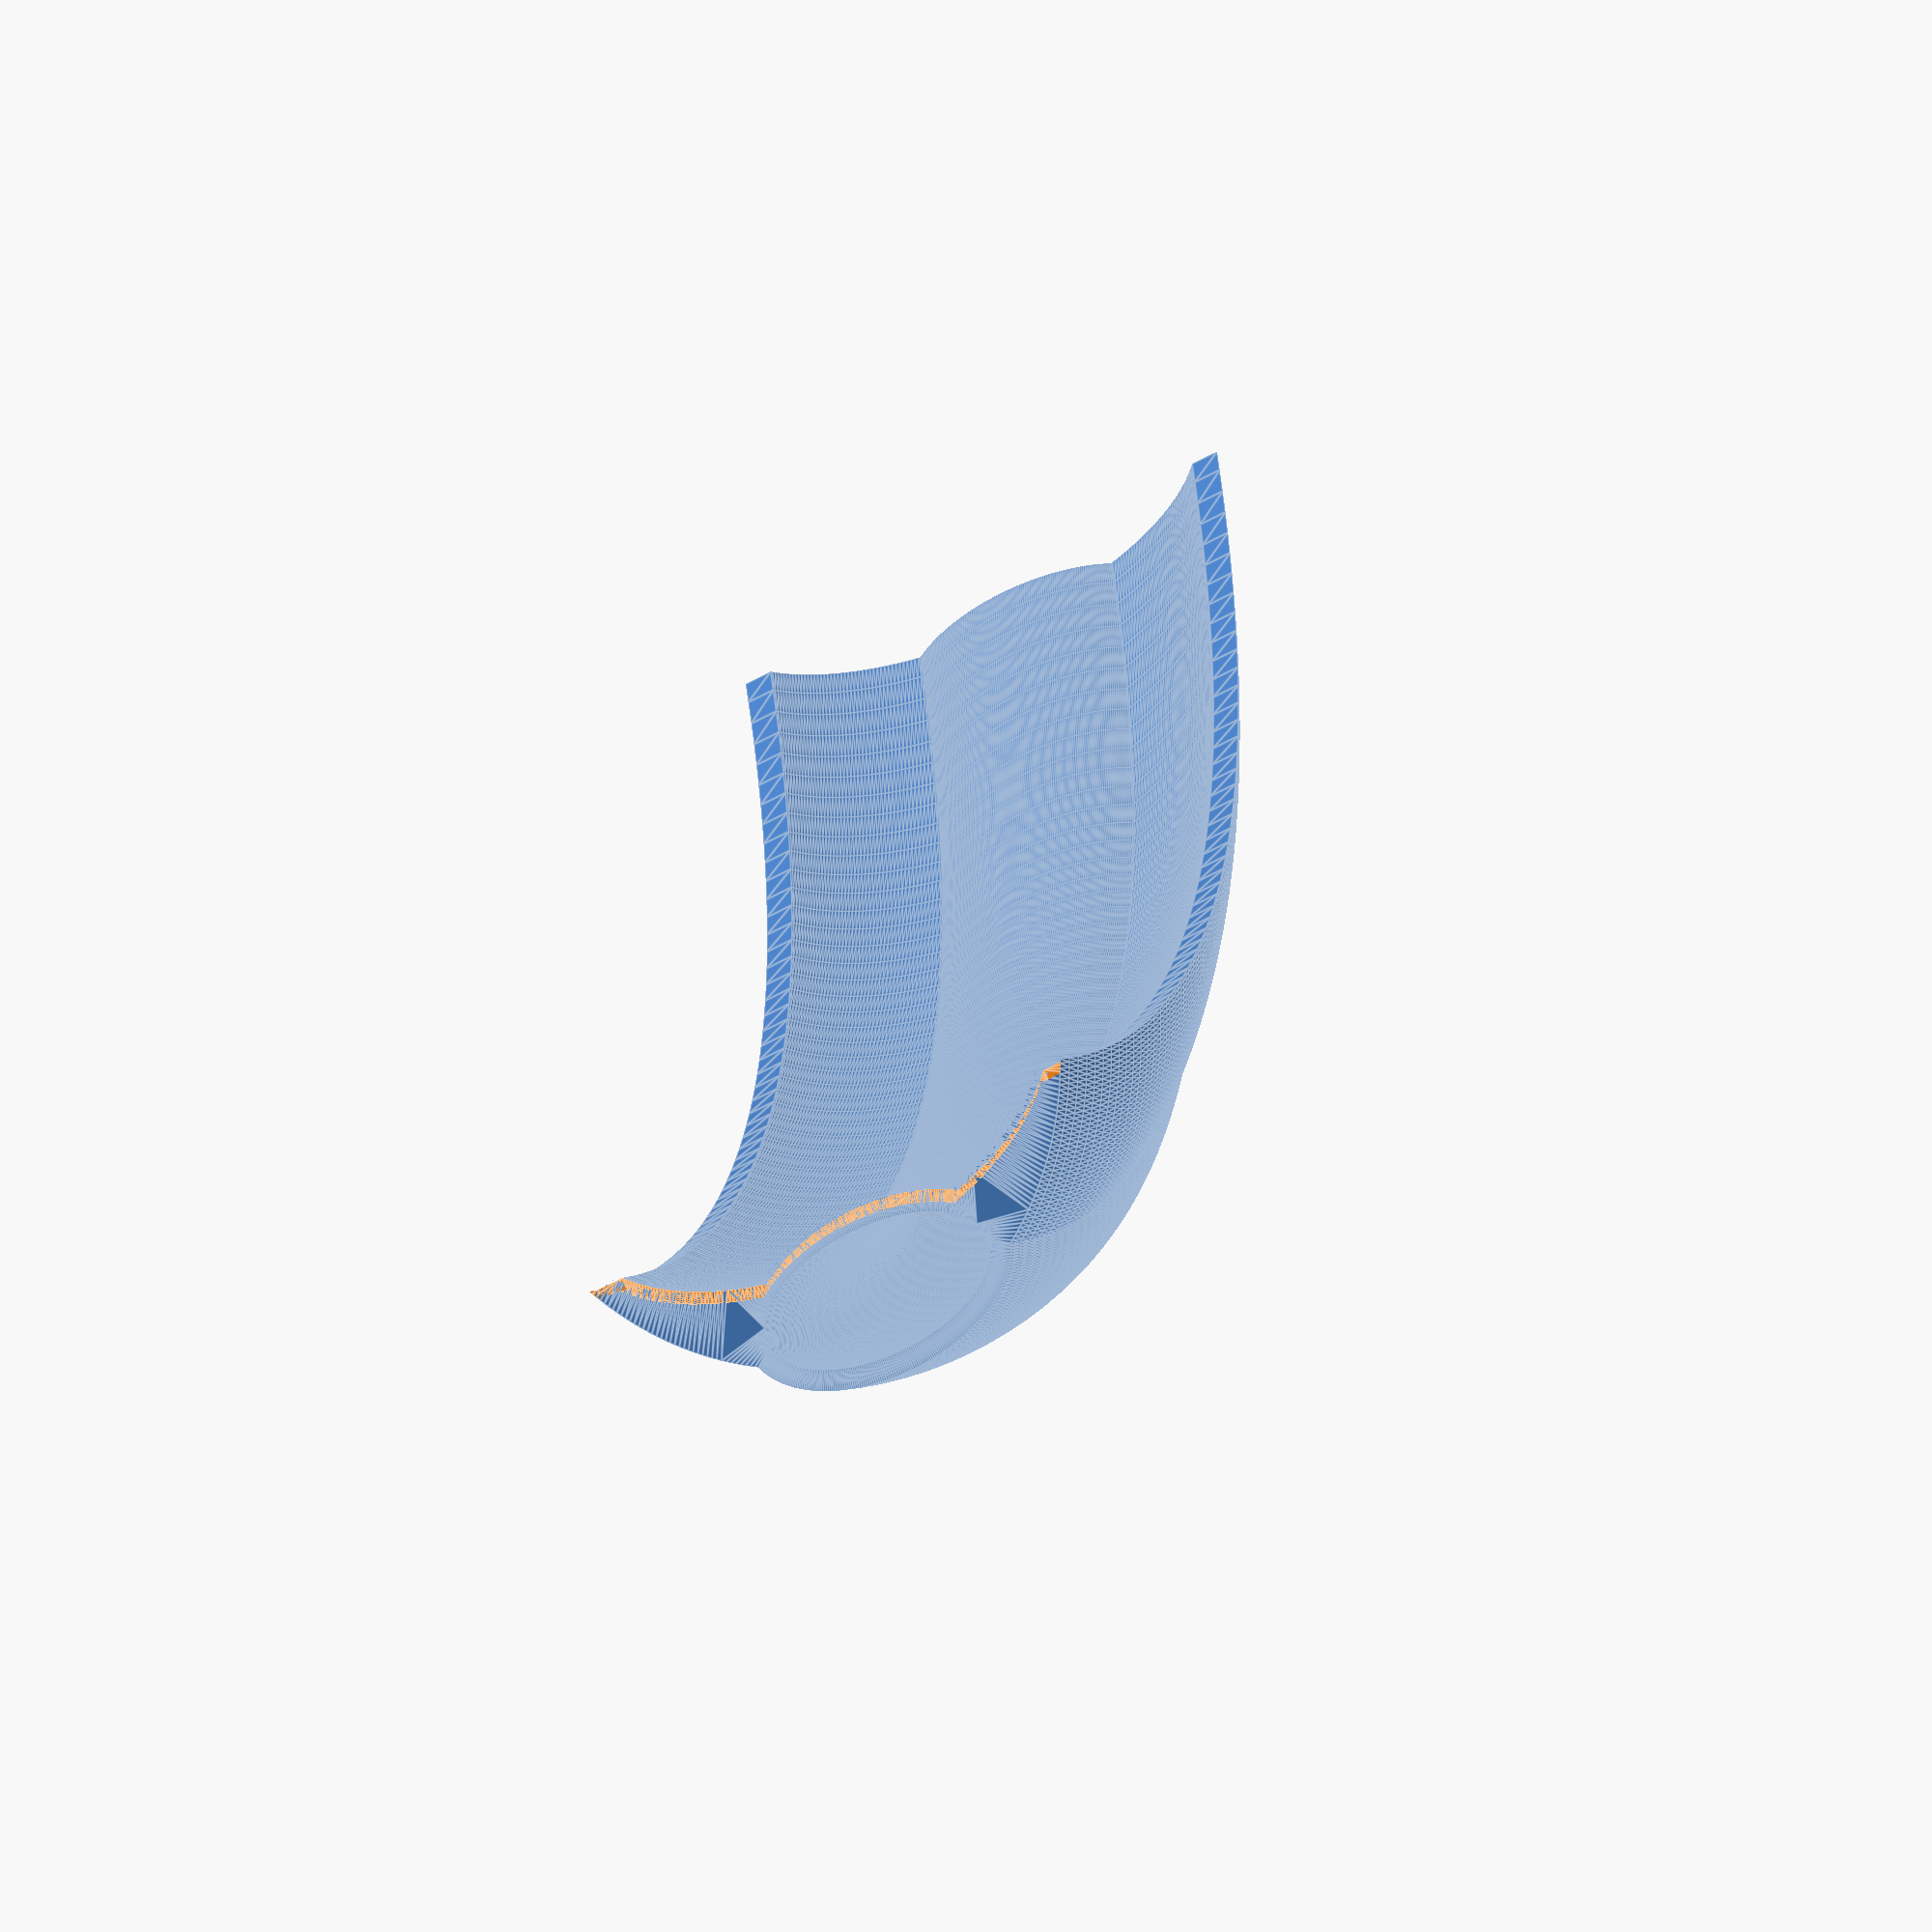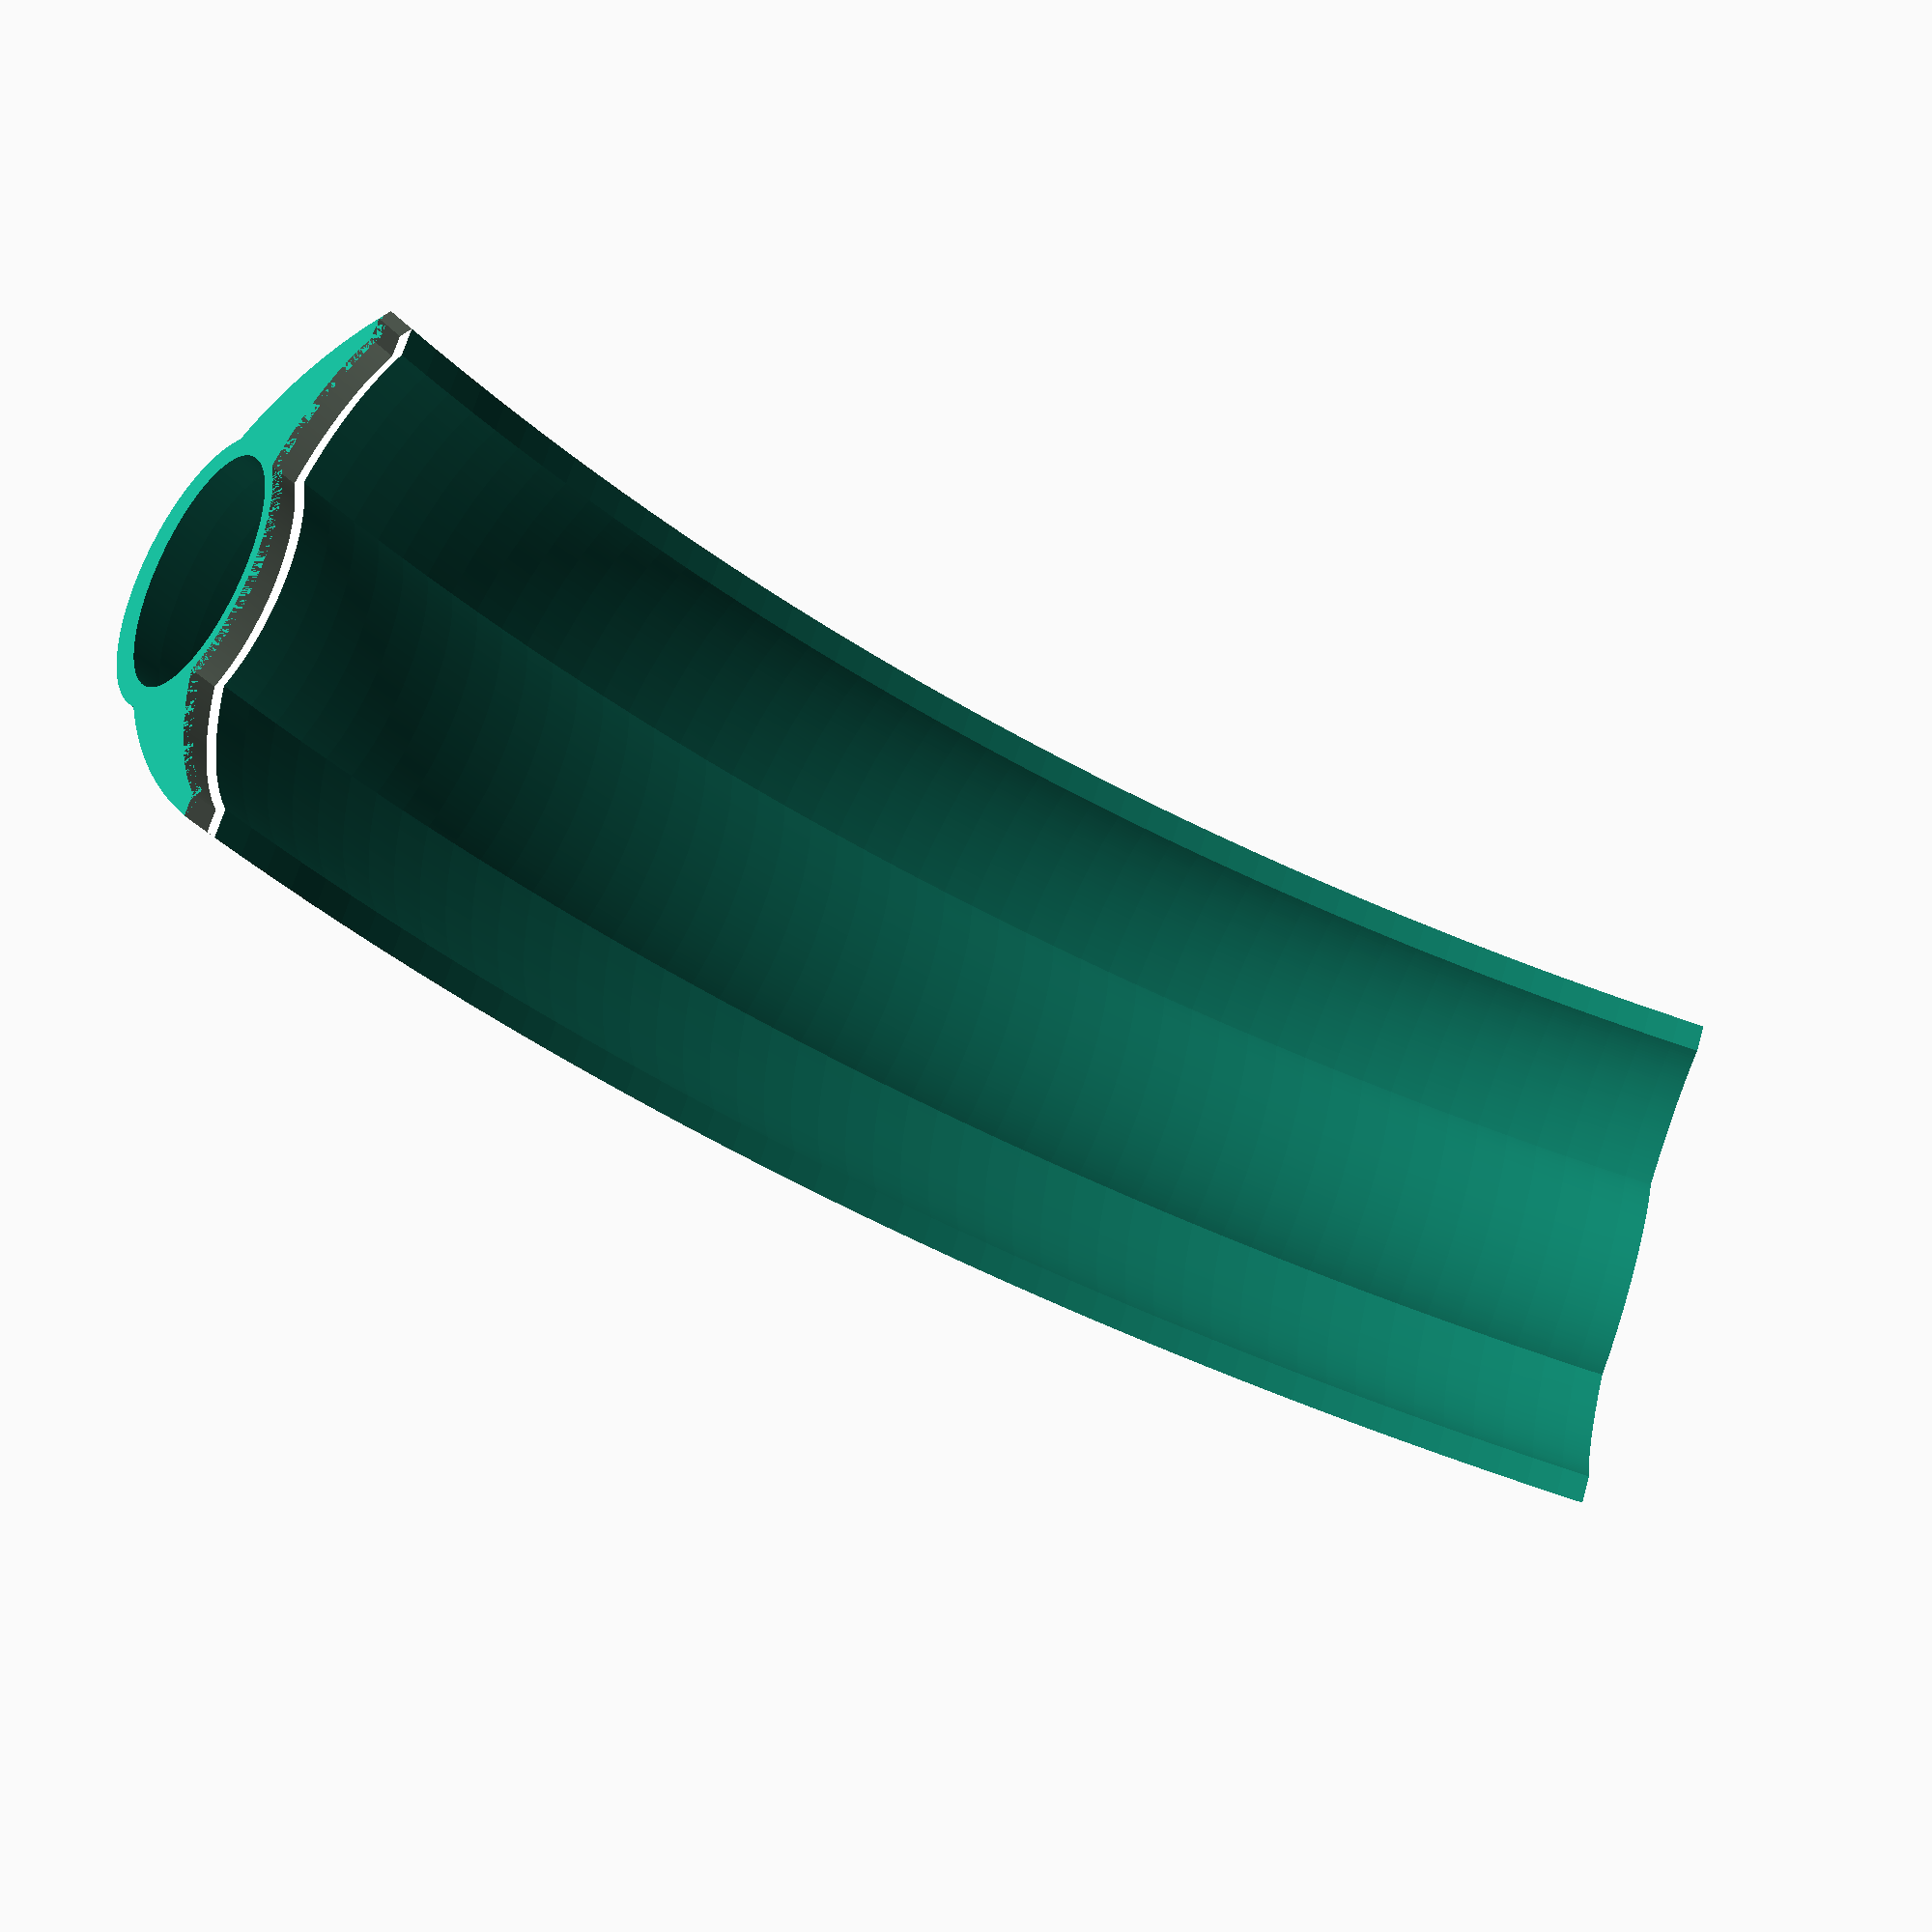
<openscad>
$fn=400;
tyre_width=45;
tyre_radius=260;
tyre_diameter=tyre_radius * 2;

clearance=30;
guard_radius=tyre_radius + clearance / 2;
guard_diameter=guard_radius * 2;
guard_width=tyre_width + 30;
guard_thickness=3;
lip_length=4;

circle_deg=45;

mount_side_cutout_diameter = 32;

mount_width = 30;
bar_height = 15;

tap_length = 25;
thumb_nut_diameter = 15.9;
thumb_nut_cutout_diameter = 26.3;
nut_mount_height = 10;
nut_mount_diameter = 40;

tolerance = 0.6;

module nutMountProfile() {
	thumb_nut_radius = (thumb_nut_diameter + tolerance) / 2;
	nut_mount_radius = nut_mount_diameter / 2;
	difference() {
		union() {
			translate([-18, 14.5]) difference() {
				square(15);
				translate([15,15]) circle(10);
			}
			circle(d=nut_mount_diameter);
			translate([-0.6,-1]) circle(d=nut_mount_diameter);
		}		
		circle(d=thumb_nut_diameter + tolerance);
	}
}

module mountProfile(width, new_height) {
	height = new_height ? new_height : bar_height;
	translate([(guard_width / 2) - 2, 0, 0]) resize([height - tolerance, width - tolerance]) circle();
}

module guardProfile() {
	inner_width = guard_width - guard_thickness;
	union() {
		difference() {	
			resize([guard_width + 10, guard_width]) circle(d=guard_width);
			translate([12, 0, 0]) resize([inner_width / 2, inner_width - 6]) circle(d=guard_width - guard_thickness);
			difference() {
				circle(d=guard_width - guard_thickness);				
				translate([inner_width - 20, 0, 0]) square(inner_width, center=true);
			}
			translate([-guard_width + 20, -guard_width / 2, 0]) square(guard_width);
			translate([(guard_width / 2) - 2, 0, 0]) resize([bar_height + tolerance, mount_width + tolerance]) circle();
		}

		// Reinforcement for shaft
		difference() {
			translate([(guard_width / 2) - 2, 0, 0]) resize([bar_height + guard_thickness * 2, mount_width + guard_thickness * 2]) circle();
			translate([(guard_width / 2) - 2, 0, 0]) resize([bar_height + tolerance, mount_width + tolerance]) circle();
			//translate([5, -mount_width / 2, 0]) #square(mount_width);
			
		}
	}
}

module guardBar(bar_radius, bar_angle) {
	translate([-bar_radius - 5, 0]) {
		rotate_extrude(angle=bar_angle, convexity=10)
			translate([bar_radius - tyre_width, 0]) mountProfile(mount_width);	
	}
}

module guardBarTap(bar_radius, os = 0) {
	tap_angle = tap_length / (2 * PI * bar_radius) * 360;
	translate([-bar_radius - 5, 0]) {
		rotate([0,0, os])
		rotate_extrude(angle=tap_angle, convexity=10)
			translate([bar_radius - tyre_width, 0]) mountProfile(mount_width - 4 - tolerance, bar_height - 4);	
	}
}

module guardBarHole(bar_radius, os = 0) {
	hole_angle = (tap_length + tolerance) / (2 * PI * bar_radius) * 360;	
	translate([-bar_radius - 5, 0]) {
		rotate([0,0,os])
		rotate_extrude(angle=hole_angle, convexity=10)
			translate([bar_radius - tyre_width, 0]) mountProfile(mount_width - 4, bar_height - 4 + tolerance);	
	}
}

module barWithTap(bar_radius, bar_angle, tap=true, hole=true) {
	union() {
		difference() {
			guardBar(bar_radius, bar_angle);
			if (hole == true) {
				guardBarHole(bar_radius);
			}
		}
		if (tap == true) {
			guardBarTap(bar_radius, os=bar_angle);
		}
	}
}

module mount() {
	union() {
		translate([0, -5, -nut_mount_height / 2]) {
				linear_extrude(height = nut_mount_height)
					nutMountProfile();
		}

		translate([1, -16]) {
			difference() {
				barWithTap(guard_radius, 11, hole=false);
				#translate([-1, 11]) {
					translate([0,0,10]) cylinder(d = mount_side_cutout_diameter, h = nut_mount_height + tolerance, center = true);
					translate([0,0,-10]) cylinder(d = thumb_nut_cutout_diameter, h = nut_mount_height + 1 + tolerance, center = true);
				}

				// Shape the end of the bar
				translate([-mount_width - 5, 0, -mount_width / 2]) difference() {
					resize([0, mount_width * 2 - 10, 0]) cube(mount_width);
					translate([mount_width / 2 - 1, mount_width + 10, mount_width / 2]) resize([mount_width / 2 + 10, mount_width * 3, 0]) sphere(d=mount_width);
				}
				// More bar shaping
				translate([-mount_width + 12, -29, -mount_width / 2]) rotate(19) difference() {
					resize([0, mount_width * 2 - 10, 0]) cube(mount_width);
					translate([mount_width / 2 + 6, mount_width + 10, mount_width / 2]) resize([mount_width / 2 + 10, mount_width * 3, 0]) sphere(d=mount_width);
				}
			}
		}
	}
}

module guard_lip(tol = 0) {
	cutout_width=59 - tol * 2;
	difference() {
		guardProfile();
		translate([1.6 - tol, 0, 0]) guardProfile();
		translate([35,-cutout_width / 2,0]) square(cutout_width);
	}
}

module guard() {
	lip_tolerance = 0.3;
	lip_angle = (lip_length - lip_tolerance) / (2 * PI * guard_radius) * 360;
	lip_inset_angle = (lip_length) / (2 * PI * guard_radius) * 360;

	union() {
		difference() {
		    rotate_extrude(angle=circle_deg, convexity=10)
		       translate([guard_radius - tyre_width, 0]) guardProfile();

			rotate(0) rotate_extrude(angle=lip_inset_angle, convexity=10) 
				translate([guard_radius - tyre_width - 0.01, 0]) guard_lip();
		}
		
		rotate(circle_deg) rotate_extrude(angle=lip_angle, convexity=10) 
			translate([guard_radius - tyre_width, 0]) guard_lip(lip_tolerance);
	}
}

module tyre() {
    rotate_extrude(angle=360, convexity=10)
        translate([tyre_radius - tyre_width, 0]) circle(d=tyre_width);
}

//barWithTap(guard_radius, circle_deg);

//color("green") tyre();
//nutMountProfile();

translate([-guard_radius, 0,0]) guard();
//mount();

//guardProfile();

// guard_lip();
</openscad>
<views>
elev=57.9 azim=34.1 roll=300.2 proj=o view=edges
elev=292.7 azim=143.8 roll=16.4 proj=p view=wireframe
</views>
